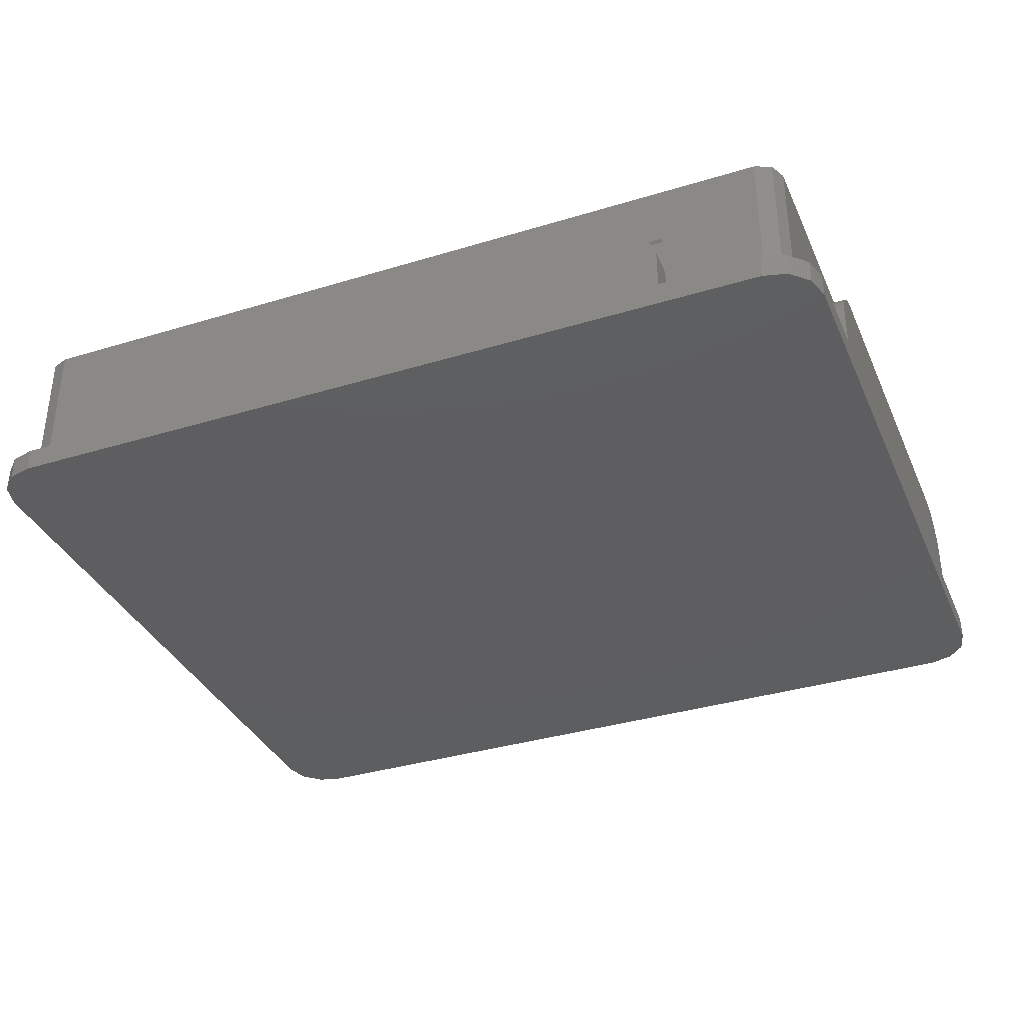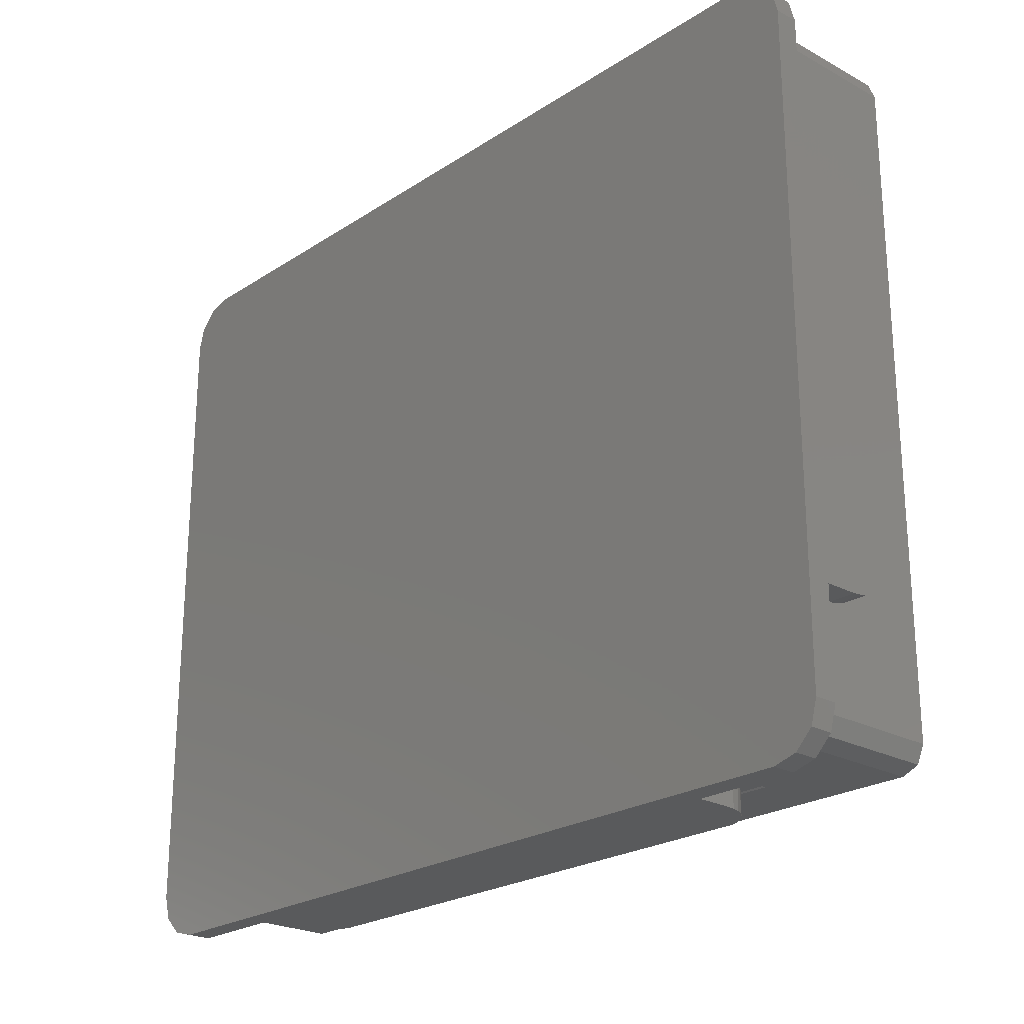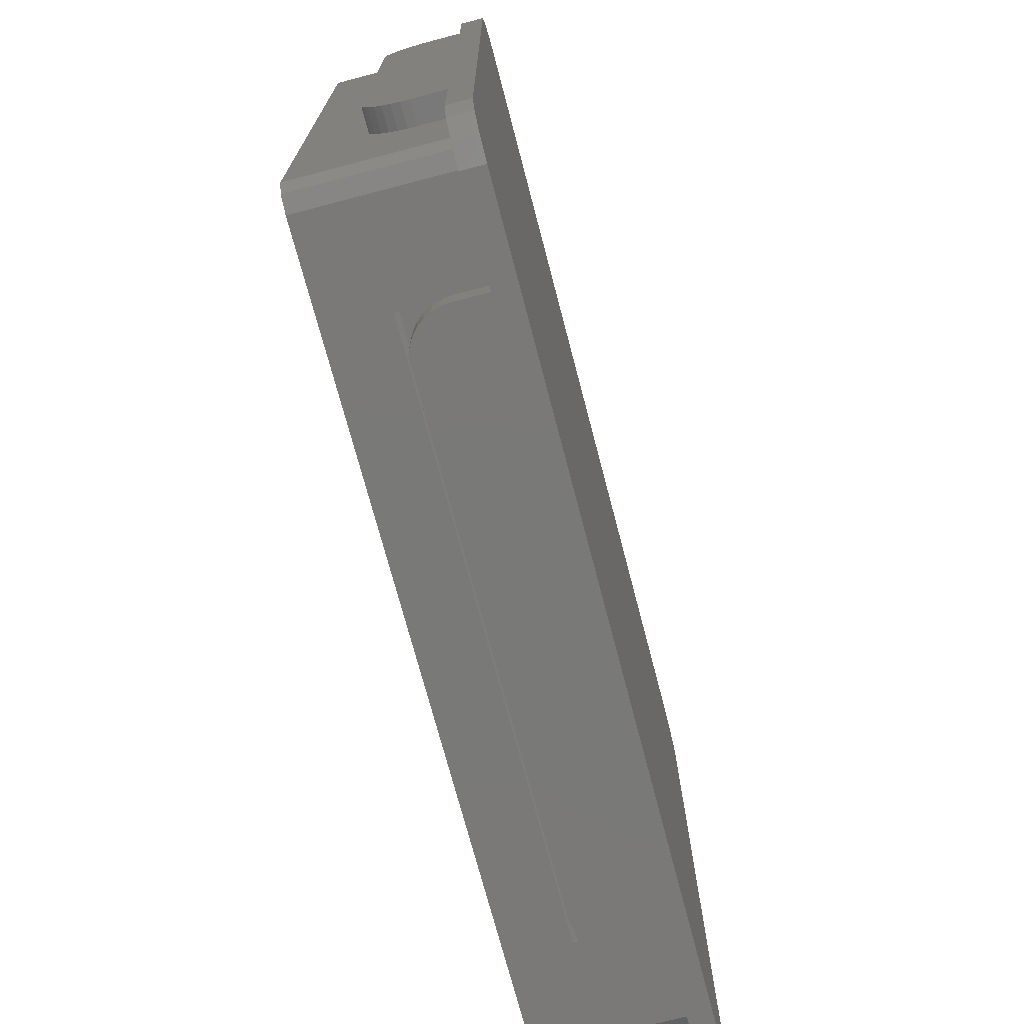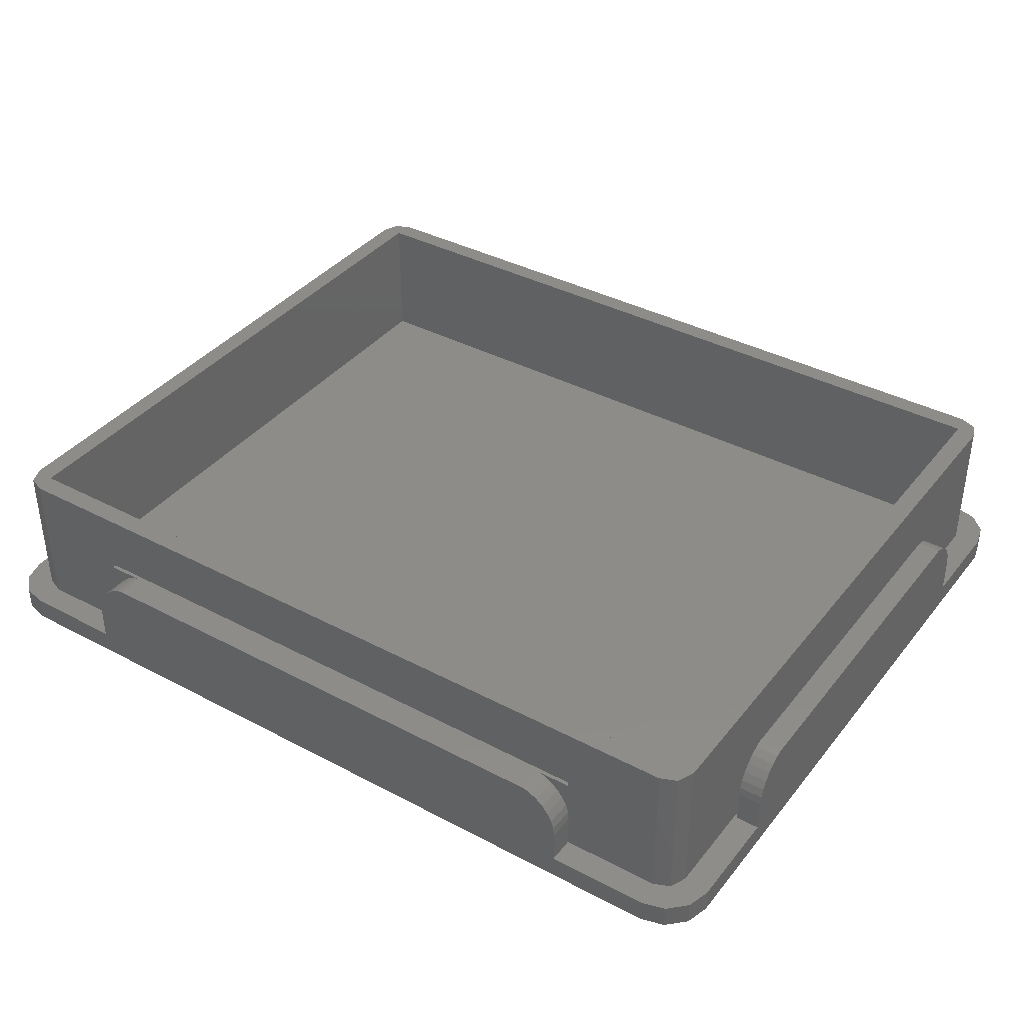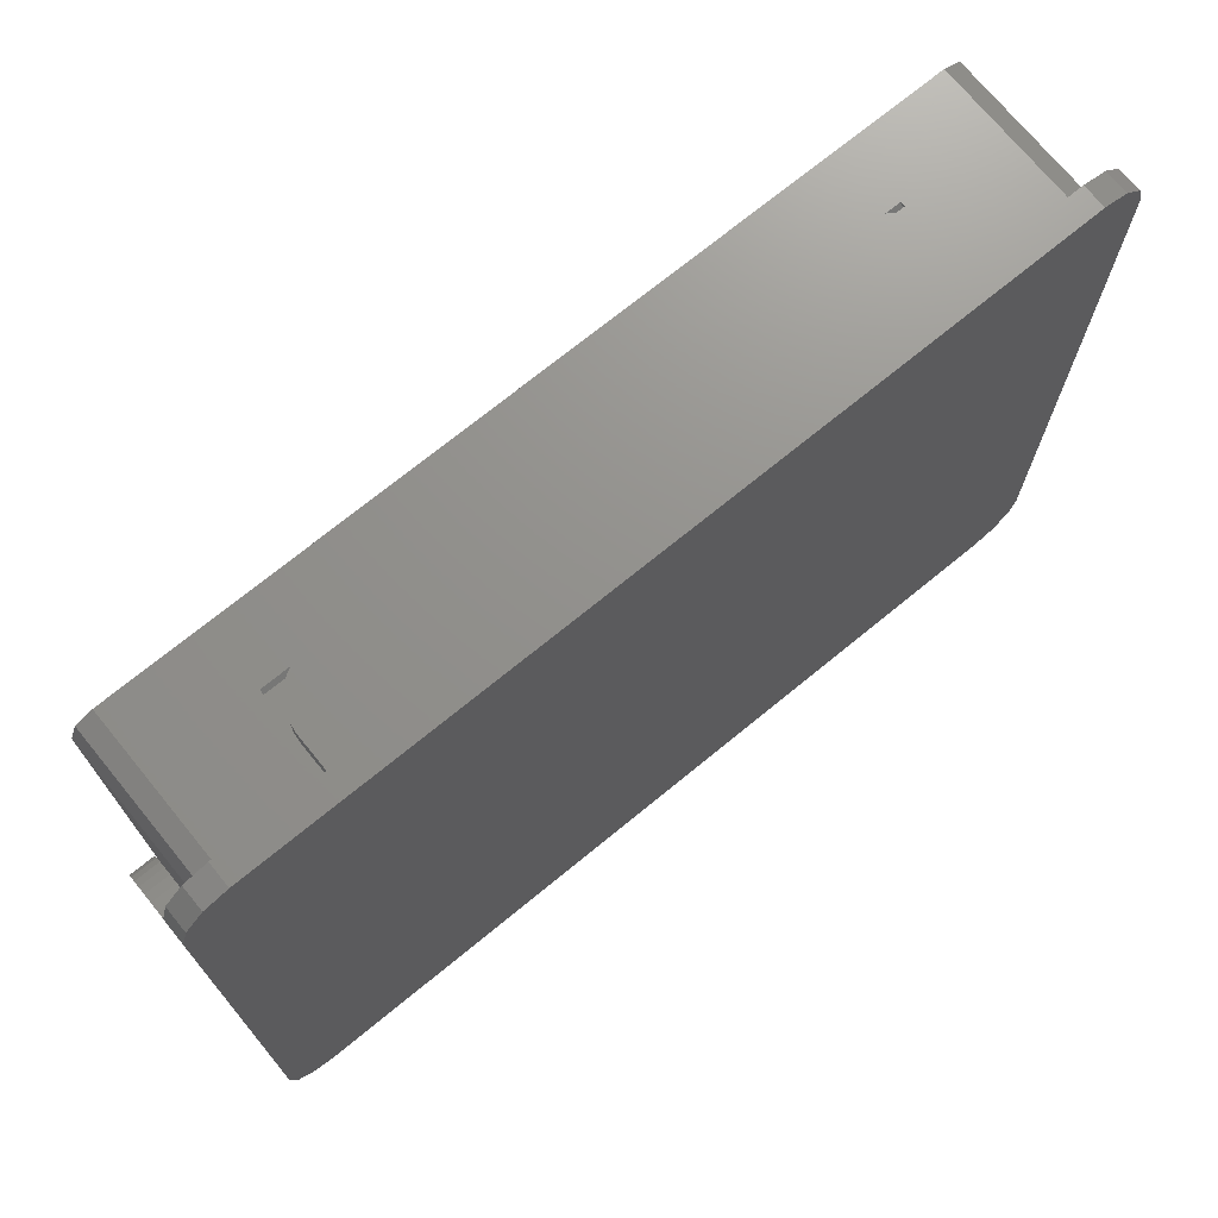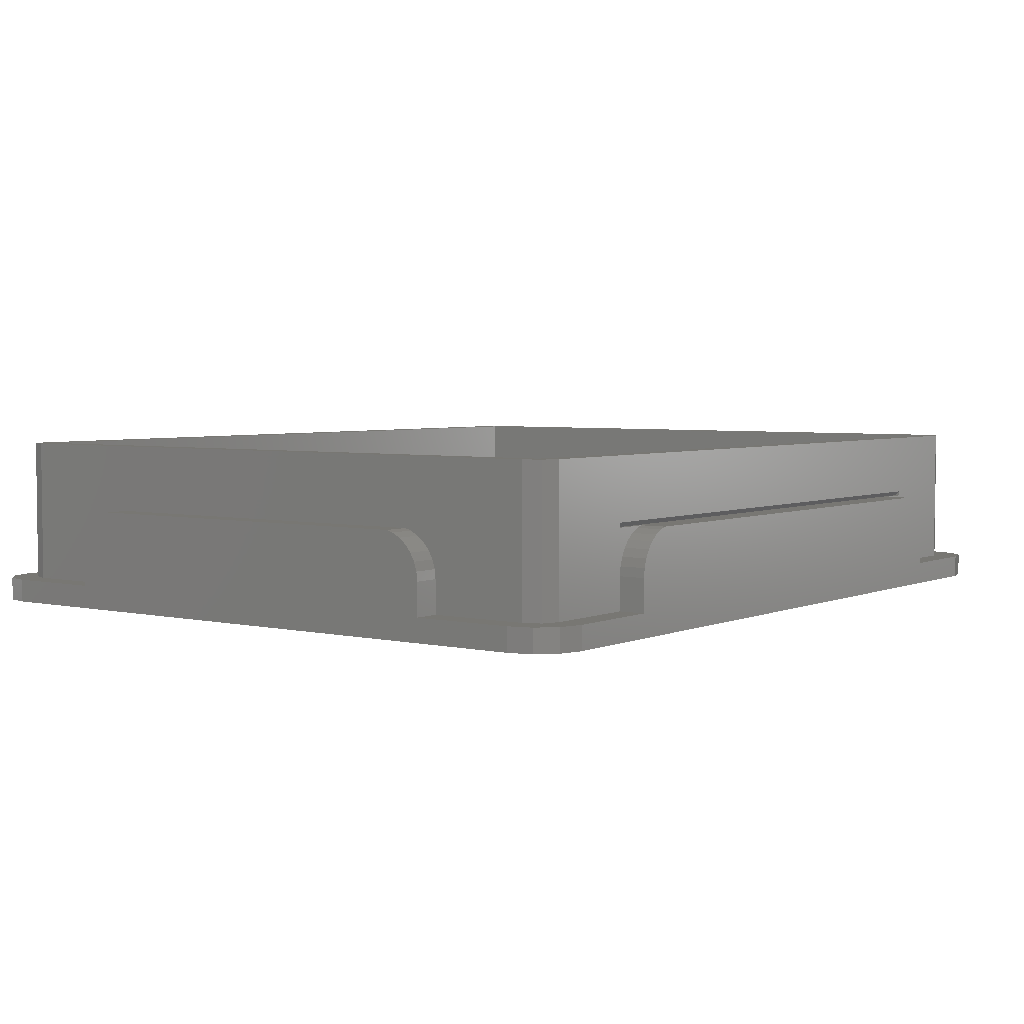
<metadata>
{"format":"stl","ext":"stl","renderer":"f3d","projection":"perspective","resolution":1024,"background":"white","views":[{"elev":-35.6,"azim":21.9,"up":"+Z"},{"elev":-23.4,"azim":-132.5,"up":"+Y"},{"elev":-72.2,"azim":104.7,"up":"+Y"},{"elev":38.1,"azim":33.9,"up":"+Z"},{"elev":72.0,"azim":140.7,"up":"+Y"},{"elev":4.1,"azim":-53.5,"up":"+Z"}]}
</metadata>
<code>
# stl→obj: 220 verts, 436 faces
v 47.5 2 6.5
v 45.32 1.7 6.5
v 47.5 1.7 6.5
v 11.78 1.7 6.5
v 45.32 0 6.5
v 9.5 2 6.5
v 9.5 1.7 6.5
v 11.78 0 6.5
v 9.5 45.8 6.5
v 47.5 45.5 6.5
v 47.5 45.8 6.5
v 9.5 45.5 6.5
v 0 35.82 6.5
v 1.7 11.78 6.5
v 1.7 35.82 6.5
v 0 11.78 6.5
v 11.78 47.5 6.5
v 45.32 46 6.5
v 45.32 47.5 6.5
v 11.78 46 6.5
v 55.5 35.82 6.5
v 57 11.78 6.5
v 57 35.82 6.5
v 55.5 11.78 6.5
v 2.139 2.139 1.5
v 1.7 3.2 10.8
v 1.7 3.2 1.5
v 2.139 2.139 10.8
v 53.8 45.8 10.8
v 47.5 45.8 6.8
v 3.2 45.8 10.8
v 53.8 45.8 1.5
v 9.5 45.8 6.8
v 3.2 45.8 1.5
v 3.2 1.7 10.8
v 3.2 1.7 1.5
v 54.86 2.139 10.8
v 55.3 3.2 1.5
v 55.3 3.2 10.8
v 54.86 2.139 1.5
v 55.3 44.3 1.5
v 55.3 44.3 10.8
v 54.86 45.36 1.5
v 54.86 45.36 10.8
v 53.8 1.7 1.5
v 53.8 1.7 10.8
v 45.75 1.7 6.372
v 9.5 1.7 6.8
v 11.35 1.7 6.372
v 10.83 1.7 6.094
v 10.38 1.7 5.721
v 10.01 1.7 5.267
v 9.728 1.7 4.748
v 9.558 1.7 4.185
v 9.5 1.7 3.6
v 9.5 1.7 1.5
v 47.5 1.7 6.8
v 46.27 1.7 6.094
v 46.72 1.7 5.721
v 47.09 1.7 5.267
v 47.37 1.7 4.748
v 47.54 1.7 4.185
v 47.6 1.7 3.6
v 47.6 1.7 1.5
v 1.7 9.5 1.5
v 1.7 9.5 3.6
v 1.7 38.1 3.6
v 1.7 44.3 1.5
v 1.7 38.1 1.5
v 1.7 38.04 4.185
v 1.7 37.87 4.748
v 1.7 44.3 10.8
v 1.7 37.59 5.267
v 1.7 37.22 5.721
v 1.7 36.77 6.094
v 1.7 36.25 6.372
v 1.7 9.558 4.185
v 1.7 9.728 4.748
v 1.7 10.01 5.267
v 1.7 10.38 5.721
v 1.7 11.35 6.372
v 1.7 10.83 6.094
v 2.139 45.36 10.8
v 2.139 45.36 1.5
v 0 9.5 1.5
v 0.4019 1.5 1.5
v 0 3 1.5
v 1.5 0.4019 1.5
v 9.5 0 1.5
v 3 0 1.5
v 9.5 47.5 1.5
v 9.5 46 1.5
v 3 47.5 1.5
v 1.5 47.1 1.5
v 0.4019 46 1.5
v 0 44.5 1.5
v 0 38.1 1.5
v 57 44.5 1.5
v 56.6 46 1.5
v 55.5 47.1 1.5
v 57 38.1 1.5
v 55.5 38.1 1.5
v 55.5 9.5 1.5
v 54 47.5 1.5
v 47.6 47.5 1.5
v 47.6 46 1.5
v 57 3 1.5
v 57 9.5 1.5
v 55.5 0.4019 1.5
v 56.6 1.5 1.5
v 54 0 1.5
v 47.6 0 1.5
v 9.728 0 4.748
v 10.01 0 5.267
v 47.6 0 3.6
v 46.72 0 5.721
v 47.09 0 5.267
v 10.83 0 6.094
v 10.38 0 5.721
v 47.37 0 4.748
v 45.75 0 6.372
v 46.27 0 6.094
v 47.54 0 4.185
v 9.5 0 3.6
v 9.558 0 4.185
v 3 0 0
v 54 0 0
v 11.35 0 6.372
v 9.728 46 4.748
v 10.01 47.5 5.267
v 9.728 47.5 4.748
v 10.01 46 5.267
v 47.6 46 3.6
v 47.6 47.5 3.6
v 46.72 46 5.721
v 47.09 47.5 5.267
v 46.72 47.5 5.721
v 47.09 46 5.267
v 10.38 47.5 5.721
v 10.83 46 6.094
v 10.83 47.5 6.094
v 10.38 46 5.721
v 47.37 47.5 4.748
v 47.37 46 4.748
v 45.75 46 6.372
v 45.75 47.5 6.372
v 46.27 47.5 6.094
v 46.27 46 6.094
v 47.54 46 4.185
v 47.54 47.5 4.185
v 9.5 46 3.6
v 9.558 47.5 4.185
v 9.5 47.5 3.6
v 9.558 46 4.185
v 11.35 46 6.372
v 11.35 47.5 6.372
v 0 11.35 6.372
v 0 9.558 4.185
v 0 9.728 4.748
v 0 36.77 6.094
v 0 36.25 6.372
v 0 10.01 5.267
v 0 44.5 0
v 0 38.1 3.6
v 0 38.04 4.185
v 0 37.87 4.748
v 0 37.59 5.267
v 0 37.22 5.721
v 0 9.5 3.6
v 0 10.83 6.094
v 0 10.38 5.721
v 0 3 0
v 57 11.35 6.372
v 55.5 11.35 6.372
v 55.5 9.558 4.185
v 57 9.728 4.748
v 55.5 9.728 4.748
v 57 9.558 4.185
v 55.5 36.77 6.094
v 57 36.25 6.372
v 57 36.77 6.094
v 55.5 36.25 6.372
v 57 10.01 5.267
v 55.5 10.01 5.267
v 55.5 38.1 3.6
v 55.5 38.04 4.185
v 55.5 37.87 4.748
v 55.5 37.59 5.267
v 55.5 37.22 5.721
v 55.5 9.5 3.6
v 55.5 10.83 6.094
v 55.5 10.38 5.721
v 57 9.5 3.6
v 57 37.59 5.267
v 57 37.22 5.721
v 57 38.1 3.6
v 57 38.04 4.185
v 57 10.38 5.721
v 57 10.83 6.094
v 57 37.87 4.748
v 56.6 1.5 0
v 55.5 0.4019 0
v 55.5 47.1 0
v 56.6 46 0
v 0.4019 46 0
v 1.5 47.1 0
v 1.5 0.4019 0
v 0.4019 1.5 0
v 54 47.5 0
v 3 47.5 0
v 57 44.5 0
v 57 3 0
v 54 44.5 10.8
v 54 3 10.8
v 3 44.5 10.8
v 3 3 10.8
v 54 3 2
v 54 44.5 2
v 3 44.5 2
v 3 3 2
f 1 2 3
f 2 4 5
f 1 4 2
f 6 4 1
f 4 6 7
f 5 4 8
f 9 10 11
f 10 9 12
f 13 14 15
f 14 13 16
f 17 18 19
f 18 17 20
f 21 22 23
f 22 21 24
f 25 26 27
f 26 25 28
f 29 30 31
f 29 11 30
f 11 32 9
f 32 11 29
f 33 31 30
f 9 31 33
f 9 34 31
f 34 9 32
f 25 35 28
f 35 25 36
f 37 38 39
f 38 37 40
f 39 41 42
f 41 39 38
f 43 29 44
f 29 43 32
f 45 37 46
f 37 45 40
f 2 47 3
f 35 48 46
f 35 7 48
f 7 49 4
f 7 50 49
f 7 51 50
f 36 7 35
f 7 52 51
f 7 53 52
f 54 7 36
f 7 54 53
f 54 36 55
f 55 36 56
f 57 46 48
f 3 46 57
f 58 3 47
f 59 3 58
f 60 3 59
f 61 3 60
f 62 3 61
f 3 62 45
f 45 62 63
f 45 63 64
f 3 45 46
f 65 27 66
f 67 68 69
f 70 68 67
f 71 68 70
f 68 71 72
f 73 72 71
f 74 72 73
f 75 72 74
f 76 72 75
f 15 72 76
f 14 72 15
f 27 77 66
f 27 78 77
f 26 78 27
f 78 26 79
f 79 26 80
f 14 26 72
f 81 26 14
f 82 26 81
f 80 26 82
f 68 83 84
f 83 68 72
f 34 83 31
f 83 34 84
f 42 43 44
f 43 42 41
f 57 1 3
f 6 48 7
f 6 57 48
f 57 6 1
f 9 33 12
f 10 33 30
f 33 10 12
f 30 11 10
f 85 27 65
f 86 27 87
f 27 85 87
f 27 86 88
f 36 89 56
f 36 90 89
f 88 36 25
f 88 25 27
f 36 88 90
f 91 34 92
f 93 34 91
f 94 34 93
f 34 94 84
f 95 84 94
f 84 95 68
f 68 95 96
f 97 68 96
f 68 97 69
f 41 98 99
f 43 99 100
f 98 41 101
f 101 41 102
f 102 41 103
f 38 103 41
f 99 43 41
f 32 100 104
f 100 32 43
f 105 32 104
f 106 32 105
f 92 32 106
f 32 92 34
f 103 107 108
f 109 107 103
f 107 109 110
f 103 38 109
f 40 109 38
f 45 109 40
f 109 45 111
f 112 45 64
f 45 112 111
f 113 52 53
f 52 113 114
f 115 64 63
f 64 115 112
f 116 60 59
f 60 116 117
f 51 118 50
f 118 51 119
f 117 61 60
f 61 117 120
f 2 121 47
f 121 2 5
f 114 51 52
f 51 114 119
f 58 116 59
f 116 58 122
f 123 63 62
f 63 123 115
f 124 54 55
f 54 124 125
f 120 62 61
f 62 120 123
f 126 89 90
f 89 126 112
f 127 112 126
f 112 127 111
f 118 8 128
f 8 89 5
f 8 118 124
f 112 5 89
f 124 118 119
f 115 5 112
f 124 119 114
f 122 5 115
f 124 114 113
f 5 122 121
f 124 113 125
f 122 115 116
f 8 124 89
f 116 115 117
f 117 115 120
f 120 115 123
f 125 53 54
f 53 125 113
f 47 122 58
f 122 47 121
f 89 55 56
f 55 89 124
f 50 128 49
f 128 50 118
f 49 8 4
f 8 49 128
f 129 130 131
f 130 129 132
f 133 105 134
f 105 133 106
f 135 136 137
f 136 135 138
f 139 140 141
f 140 139 142
f 138 143 136
f 143 138 144
f 19 145 146
f 145 19 18
f 132 139 130
f 139 132 142
f 147 135 137
f 135 147 148
f 149 134 150
f 134 149 133
f 151 152 153
f 152 151 154
f 144 150 143
f 150 144 149
f 140 20 155
f 20 92 18
f 20 140 151
f 106 18 92
f 151 140 142
f 133 18 106
f 151 142 132
f 148 18 133
f 151 132 129
f 18 148 145
f 151 129 154
f 148 133 135
f 20 151 92
f 135 133 138
f 138 133 144
f 144 133 149
f 154 131 152
f 131 154 129
f 146 148 147
f 148 146 145
f 141 155 156
f 155 141 140
f 92 153 91
f 153 92 151
f 156 20 17
f 20 156 155
f 16 81 14
f 81 16 157
f 158 78 159
f 78 158 77
f 160 76 75
f 76 160 161
f 159 79 162
f 79 159 78
f 163 97 96
f 13 164 97
f 164 13 165
f 165 13 166
f 166 13 167
f 167 13 168
f 168 13 160
f 160 13 161
f 97 16 13
f 85 97 163
f 97 85 16
f 169 16 85
f 170 16 169
f 16 170 157
f 170 169 171
f 171 169 162
f 162 169 159
f 172 85 163
f 85 172 87
f 159 169 158
f 168 75 74
f 75 168 160
f 85 66 169
f 66 85 65
f 169 77 158
f 77 169 66
f 73 168 74
f 168 73 167
f 67 165 70
f 165 67 164
f 162 80 171
f 80 162 79
f 170 80 82
f 80 170 171
f 161 15 76
f 15 161 13
f 71 167 73
f 167 71 166
f 69 164 67
f 164 69 97
f 157 82 81
f 82 157 170
f 70 166 71
f 166 70 165
f 24 173 22
f 173 24 174
f 175 176 177
f 176 175 178
f 179 180 181
f 180 179 182
f 177 183 184
f 183 177 176
f 21 185 102
f 185 21 186
f 186 21 187
f 187 21 188
f 188 21 189
f 189 21 179
f 179 21 182
f 102 24 21
f 103 24 102
f 190 24 103
f 191 24 190
f 24 191 174
f 191 190 192
f 192 190 184
f 184 190 177
f 177 190 175
f 103 193 190
f 193 103 108
f 190 178 175
f 178 190 193
f 194 189 195
f 189 194 188
f 196 186 197
f 186 196 185
f 184 198 192
f 198 184 183
f 191 198 199
f 198 191 192
f 182 23 180
f 23 182 21
f 200 188 194
f 188 200 187
f 101 185 196
f 185 101 102
f 174 199 173
f 199 174 191
f 197 187 200
f 187 197 186
f 189 181 195
f 181 189 179
f 109 201 110
f 201 109 202
f 99 203 100
f 203 99 204
f 205 94 206
f 94 205 95
f 207 86 208
f 86 207 88
f 209 105 104
f 105 209 91
f 210 91 209
f 91 210 93
f 147 19 146
f 19 105 17
f 19 147 134
f 91 17 105
f 134 147 137
f 153 17 91
f 134 137 136
f 141 17 153
f 134 136 143
f 17 141 156
f 134 143 150
f 141 153 139
f 19 134 105
f 139 153 130
f 130 153 131
f 131 153 152
f 98 204 99
f 204 98 211
f 127 109 111
f 109 127 202
f 207 90 88
f 90 207 126
f 208 87 172
f 87 208 86
f 210 94 93
f 94 210 206
f 163 95 205
f 95 163 96
f 127 212 201
f 212 127 211
f 127 201 202
f 209 211 127
f 211 209 204
f 204 209 203
f 126 209 127
f 126 210 209
f 172 126 207
f 126 172 210
f 172 207 208
f 163 210 172
f 210 163 206
f 206 163 205
f 23 196 197
f 101 211 98
f 23 197 200
f 23 200 194
f 23 194 195
f 23 195 181
f 23 181 180
f 196 23 101
f 22 101 23
f 108 101 22
f 199 22 173
f 22 199 193
f 193 199 198
f 193 198 183
f 193 183 176
f 193 176 178
f 22 193 108
f 101 108 211
f 212 108 107
f 108 212 211
f 203 104 100
f 104 203 209
f 110 212 107
f 212 110 201
f 213 42 44
f 42 213 39
f 214 39 213
f 29 213 44
f 31 213 29
f 31 215 213
f 72 215 83
f 83 215 31
f 39 214 37
f 214 46 37
f 214 35 46
f 216 35 214
f 216 28 35
f 215 72 216
f 26 216 72
f 216 26 28
f 217 213 218
f 213 217 214
f 219 217 218
f 217 219 220
f 216 219 215
f 219 216 220
f 219 213 215
f 213 219 218
f 217 216 214
f 216 217 220

</code>
